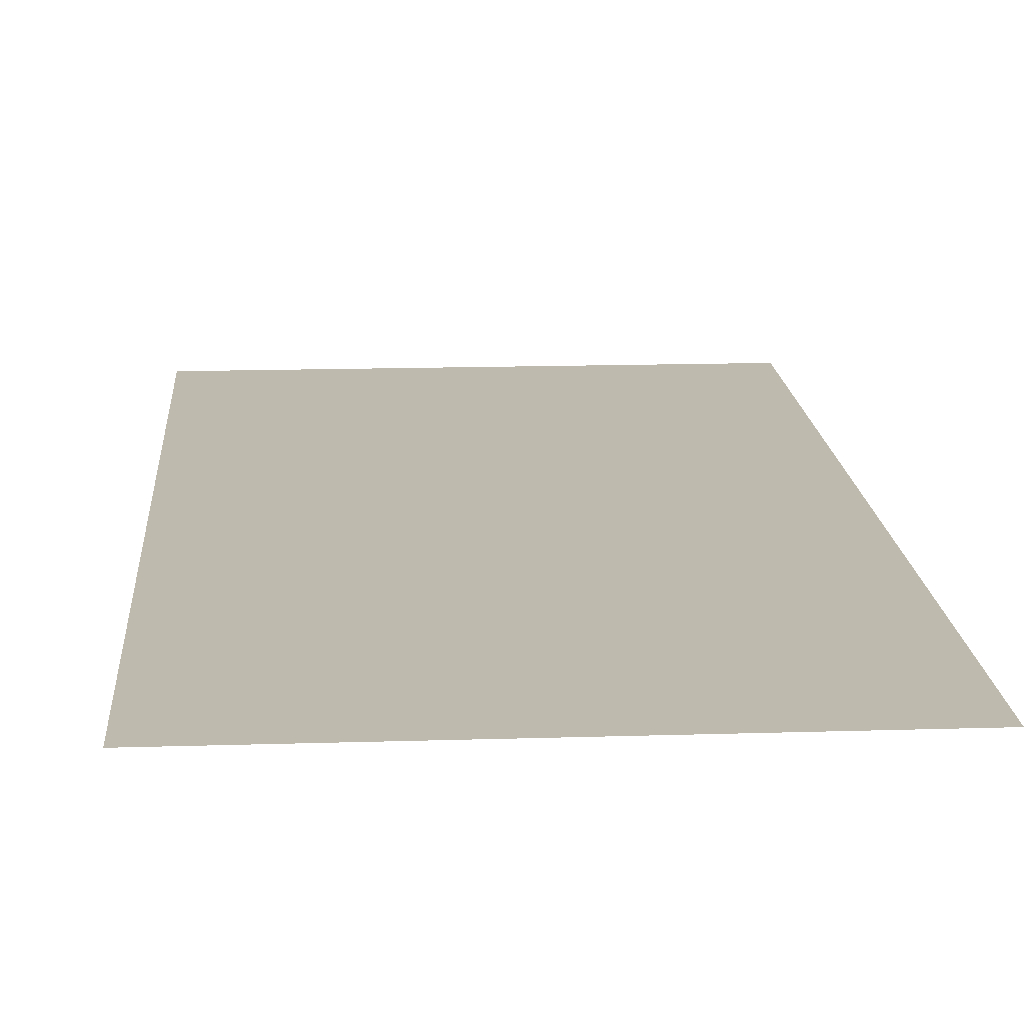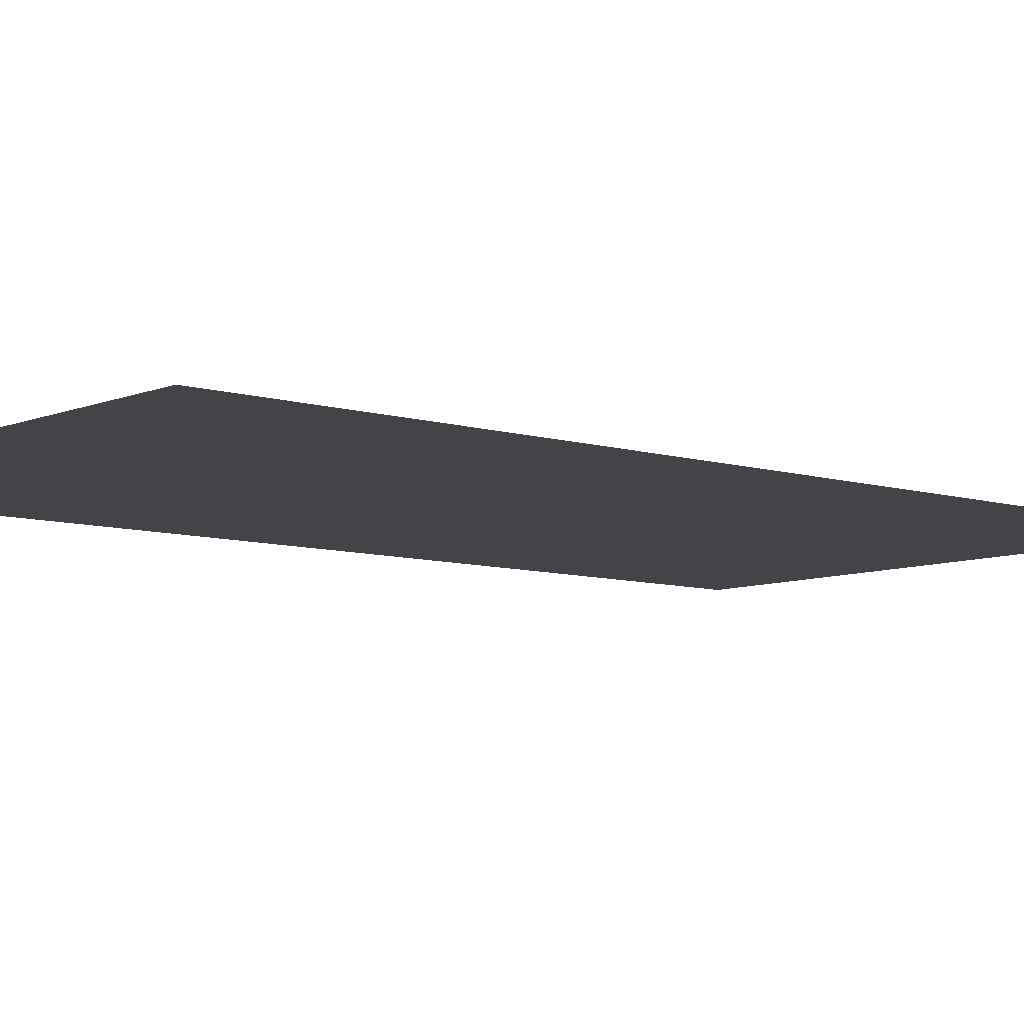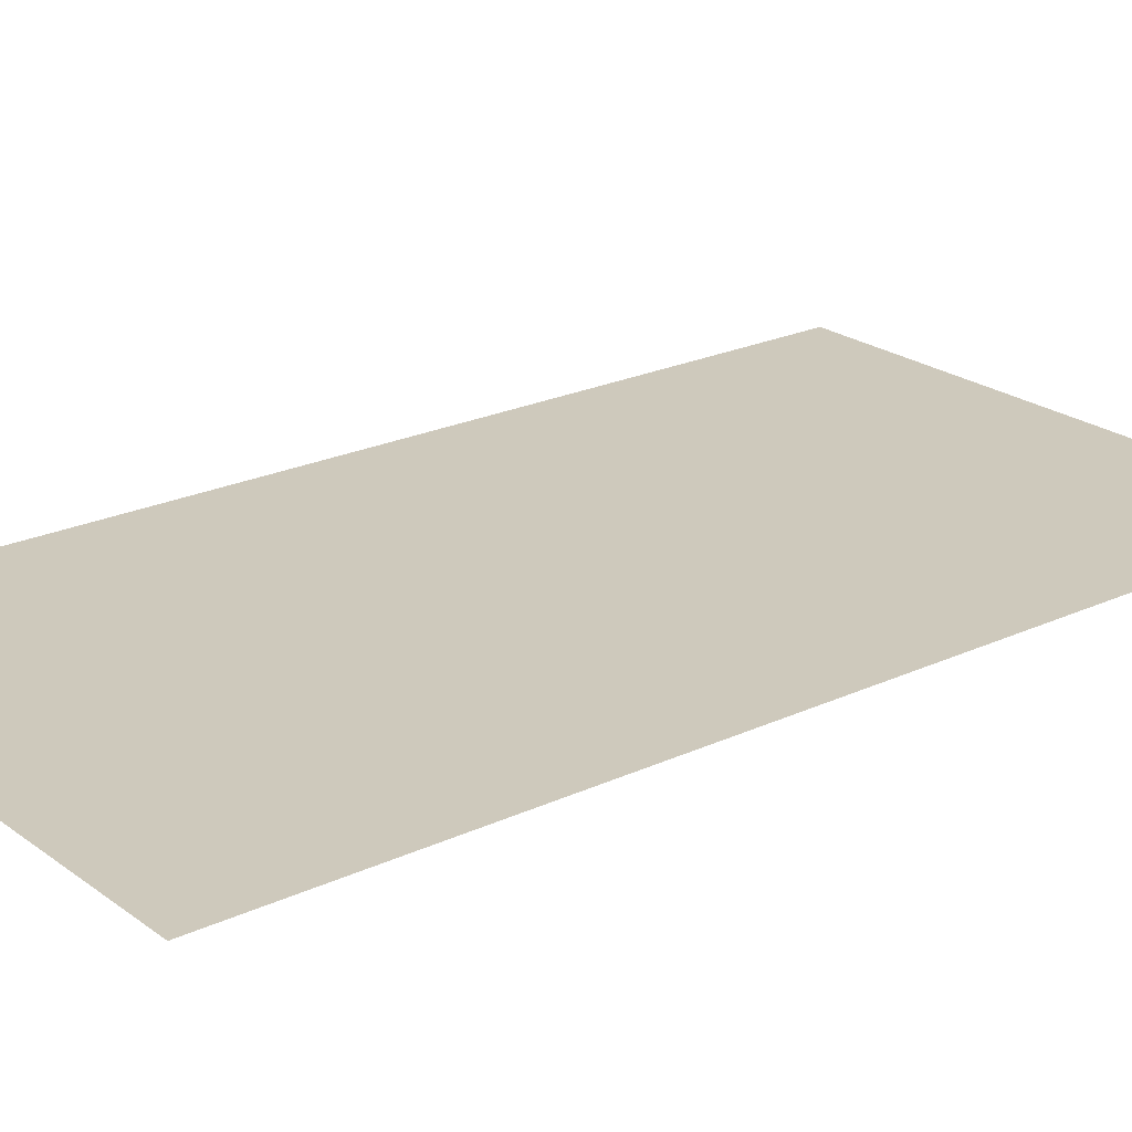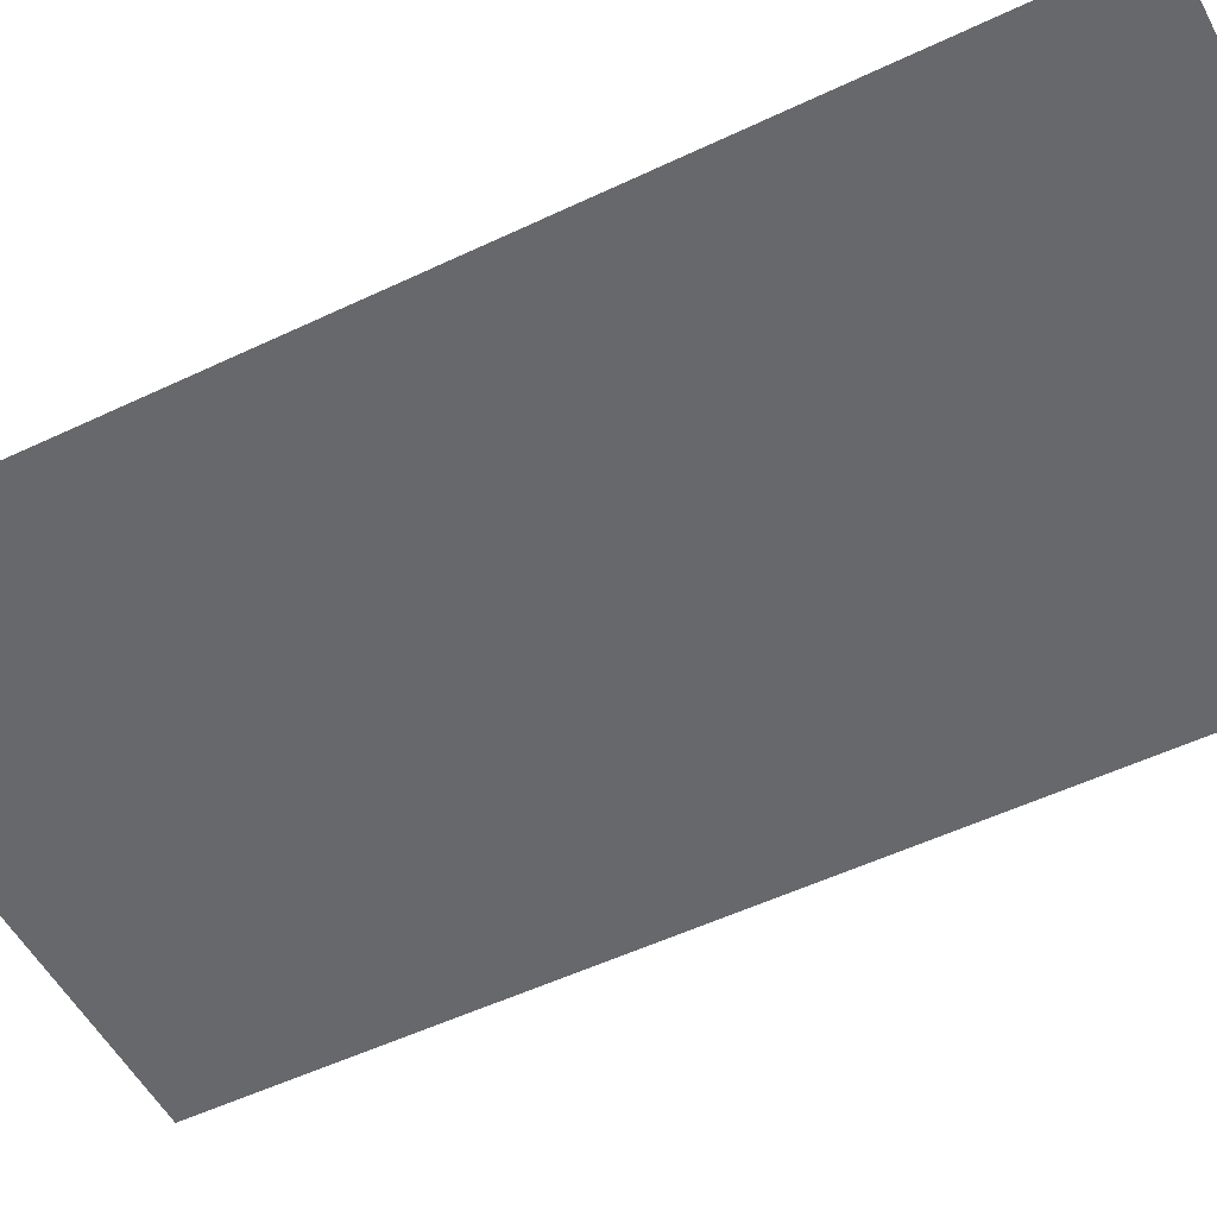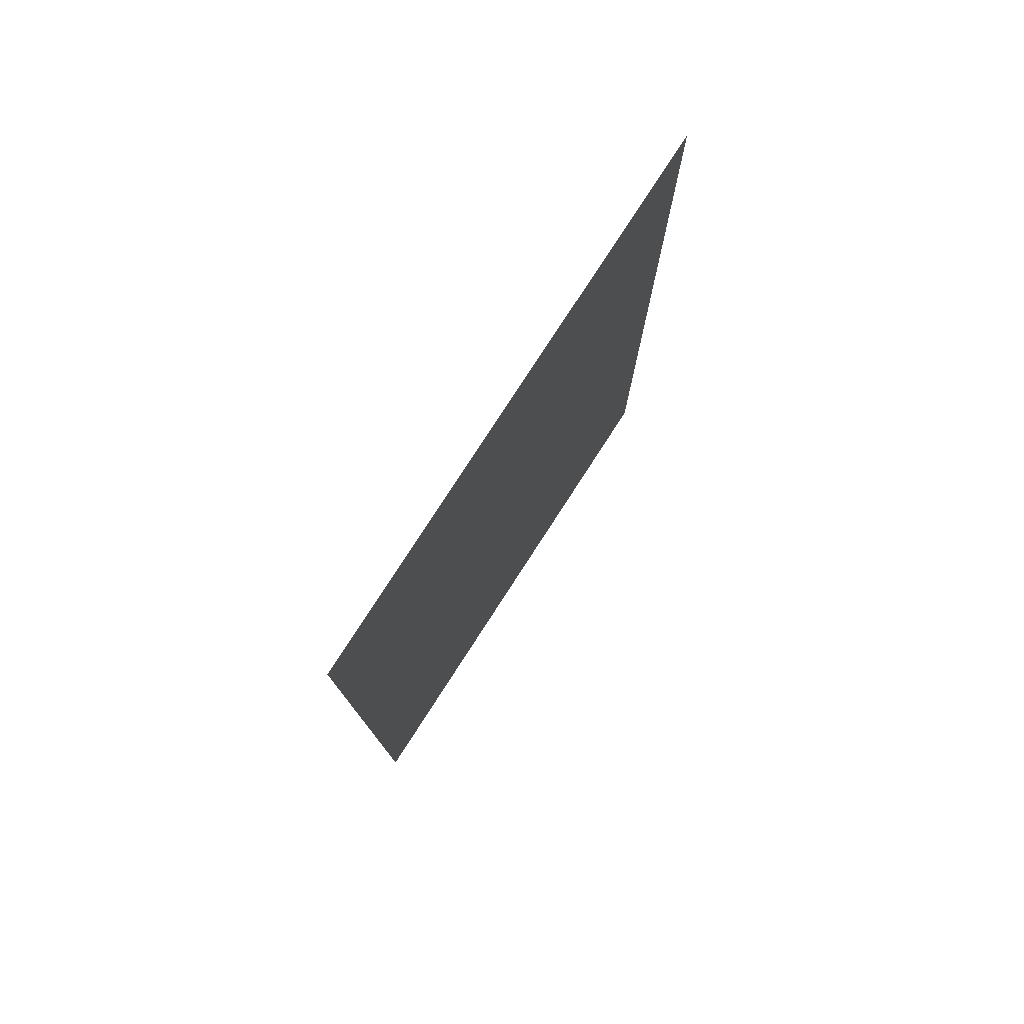
<metadata>
{"format":"obj","ext":"obj","renderer":"f3d","projection":"perspective","resolution":1024,"background":"white","views":[{"elev":15.8,"azim":176.1,"up":"+Y"},{"elev":-8.0,"azim":-130.8,"up":"+Y"},{"elev":22.6,"azim":51.3,"up":"+Y"},{"elev":-52.4,"azim":-62.8,"up":"+Y"},{"elev":78.9,"azim":-57.0,"up":"+Z"}]}
</metadata>
<code>
v -18.99 -15.12 0
v -17.88 -15.12 0
v -18.99 -15.12 2
v -17.88 -15.12 2
f 1 2 3
f 2 3 4

</code>
